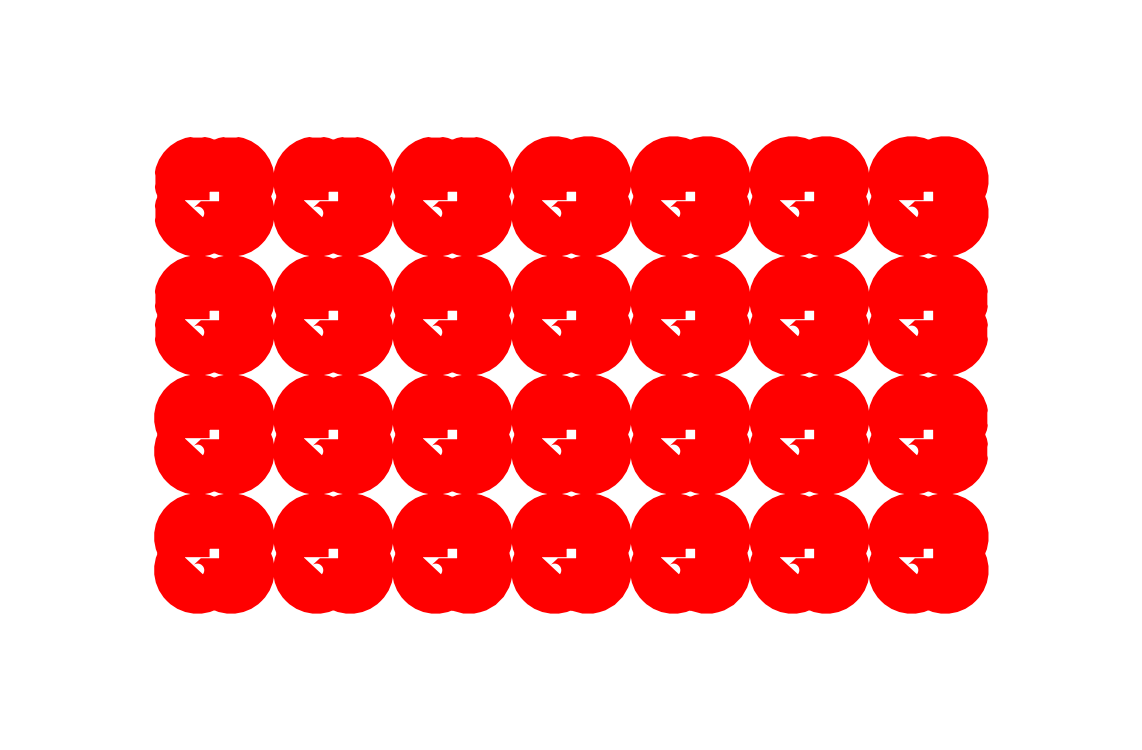
<metadata>
{"format":"dxf","ext":"dxf","renderer":"ezdxf+matplotlib","layout":"modelspace","background":"white","min_lineweight":24,"dpi":150}
</metadata>
<code>
0
SECTION
2
ENTITIES
0
LWPOLYLINE
8
holes
90
        9
70
   128
43
0
10
27.5
20
-5.308
42
1
10
29.69
20
-7.5
10
30.31
20
-7.5
42
1
10
32.5
20
-5.308
10
32.5
20
-4.692
42
1
10
30.31
20
-2.5
10
29.69
20
-2.5
42
1
10
27.5
20
-4.692
10
27.5
20
-5.308
0
LWPOLYLINE
8
holes
90
        9
70
   128
43
0
10
-32.5
20
4.692
42
1
10
-30.31
20
2.5
10
-29.69
20
2.5
42
1
10
-27.5
20
4.692
10
-27.5
20
5.308
42
1
10
-29.69
20
7.5
10
-30.31
20
7.5
42
1
10
-32.5
20
5.308
10
-32.5
20
4.692
0
LWPOLYLINE
8
holes
90
        9
70
   128
43
0
10
-22.5
20
4.692
42
1
10
-20.31
20
2.5
10
-19.69
20
2.5
42
1
10
-17.5
20
4.692
10
-17.5
20
5.308
42
1
10
-19.69
20
7.5
10
-20.31
20
7.5
42
1
10
-22.5
20
5.308
10
-22.5
20
4.692
0
LWPOLYLINE
8
holes
90
        9
70
   128
43
0
10
-12.5
20
4.692
42
1
10
-10.31
20
2.5
10
-9.692
20
2.5
42
1
10
-7.5
20
4.692
10
-7.5
20
5.308
42
1
10
-9.692
20
7.5
10
-10.31
20
7.5
42
1
10
-12.5
20
5.308
10
-12.5
20
4.692
0
LWPOLYLINE
8
holes
90
        9
70
   128
43
0
10
7.5
20
4.692
42
1
10
9.692
20
2.5
10
10.31
20
2.5
42
1
10
12.5
20
4.692
10
12.5
20
5.308
42
1
10
10.31
20
7.5
10
9.692
20
7.5
42
1
10
7.5
20
5.308
10
7.5
20
4.692
0
LWPOLYLINE
8
holes
90
        9
70
   128
43
0
10
-2.5
20
4.692
42
1
10
-0.308
20
2.5
10
0.308
20
2.5
42
1
10
2.5
20
4.692
10
2.5
20
5.308
42
1
10
0.308
20
7.5
10
-0.308
20
7.5
42
1
10
-2.5
20
5.308
10
-2.5
20
4.692
0
LWPOLYLINE
8
holes
90
        9
70
   128
43
0
10
17.5
20
4.692
42
1
10
19.69
20
2.5
10
20.31
20
2.5
42
1
10
22.5
20
4.692
10
22.5
20
5.308
42
1
10
20.31
20
7.5
10
19.69
20
7.5
42
1
10
17.5
20
5.308
10
17.5
20
4.692
0
LWPOLYLINE
8
holes
90
        9
70
   128
43
0
10
27.5
20
4.692
42
1
10
29.69
20
2.5
10
30.31
20
2.5
42
1
10
32.5
20
4.692
10
32.5
20
5.308
42
1
10
30.31
20
7.5
10
29.69
20
7.5
42
1
10
27.5
20
5.308
10
27.5
20
4.692
0
LWPOLYLINE
8
holes
90
        9
70
   128
43
0
10
-32.5
20
14.69
42
1
10
-30.31
20
12.5
10
-29.69
20
12.5
42
1
10
-27.5
20
14.69
10
-27.5
20
15.31
42
1
10
-29.69
20
17.5
10
-30.31
20
17.5
42
1
10
-32.5
20
15.31
10
-32.5
20
14.69
0
LWPOLYLINE
8
holes
90
        9
70
   128
43
0
10
-22.5
20
14.69
42
1
10
-20.31
20
12.5
10
-19.69
20
12.5
42
1
10
-17.5
20
14.69
10
-17.5
20
15.31
42
1
10
-19.69
20
17.5
10
-20.31
20
17.5
42
1
10
-22.5
20
15.31
10
-22.5
20
14.69
0
LWPOLYLINE
8
holes
90
        9
70
   128
43
0
10
-12.5
20
14.69
42
1
10
-10.31
20
12.5
10
-9.692
20
12.5
42
1
10
-7.5
20
14.69
10
-7.5
20
15.31
42
1
10
-9.692
20
17.5
10
-10.31
20
17.5
42
1
10
-12.5
20
15.31
10
-12.5
20
14.69
0
LWPOLYLINE
8
0
90
      201
70
   128
43
0
10
32.5
20
-24.69
42
1
10
30.31
20
-22.5
10
29.69
20
-22.5
42
1
10
27.5
20
-24.69
10
27.5
20
-27.4
42
-0.4142
10
27.4
20
-27.5
10
22.6
20
-27.5
42
-0.4142
10
22.5
20
-27.4
10
22.5
20
-24.69
42
1
10
20.31
20
-22.5
10
19.69
20
-22.5
42
1
10
17.5
20
-24.69
10
17.5
20
-27.4
42
-0.4142
10
17.4
20
-27.5
10
12.6
20
-27.5
42
-0.4142
10
12.5
20
-27.4
10
12.5
20
-24.69
42
1
10
10.31
20
-22.5
10
9.692
20
-22.5
42
1
10
7.5
20
-24.69
10
7.5
20
-27.4
42
-0.4142
10
7.4
20
-27.5
10
2.6
20
-27.5
42
-0.4142
10
2.5
20
-27.4
10
2.5
20
-24.69
42
1
10
0.308
20
-22.5
10
-0.308
20
-22.5
42
1
10
-2.5
20
-24.69
10
-2.5
20
-27.4
42
-0.4142
10
-2.6
20
-27.5
10
-7.4
20
-27.5
42
-0.4142
10
-7.5
20
-27.4
10
-7.5
20
-24.69
42
1
10
-9.692
20
-22.5
10
-10.31
20
-22.5
42
1
10
-12.5
20
-24.69
10
-12.5
20
-27.4
42
-0.4142
10
-12.6
20
-27.5
10
-17.4
20
-27.5
42
-0.4142
10
-17.5
20
-27.4
10
-17.5
20
-24.69
42
1
10
-19.69
20
-22.5
10
-20.31
20
-22.5
42
1
10
-22.5
20
-24.69
10
-22.5
20
-27.4
42
-0.4142
10
-22.6
20
-27.5
10
-27.4
20
-27.5
42
-0.4142
10
-27.5
20
-27.4
10
-27.5
20
-24.69
42
1
10
-29.69
20
-22.5
10
-30.31
20
-22.5
42
1
10
-32.5
20
-24.69
10
-32.5
20
-27.4
42
-0.4142
10
-32.6
20
-27.5
10
-37.4
20
-27.5
42
-0.4142
10
-37.5
20
-27.4
10
-37.5
20
-24.69
42
1
10
-39.69
20
-22.5
10
-42.4
20
-22.5
42
-0.4142
10
-42.5
20
-22.4
10
-42.5
20
-17.6
42
-0.4142
10
-42.4
20
-17.5
10
-39.69
20
-17.5
42
1
10
-37.5
20
-15.31
10
-37.5
20
-14.69
42
1
10
-39.69
20
-12.5
10
-42.4
20
-12.5
42
-0.4142
10
-42.5
20
-12.4
10
-42.5
20
-7.6
42
-0.4142
10
-42.4
20
-7.5
10
-39.69
20
-7.5
42
1
10
-37.5
20
-5.308
10
-37.5
20
-4.692
42
1
10
-39.69
20
-2.5
10
-42.4
20
-2.5
42
-0.4142
10
-42.5
20
-2.4
10
-42.5
20
2.4
42
-0.4142
10
-42.4
20
2.5
10
-39.69
20
2.5
42
1
10
-37.5
20
4.692
10
-37.5
20
5.308
42
1
10
-39.69
20
7.5
10
-42.4
20
7.5
42
-0.4142
10
-42.5
20
7.6
10
-42.5
20
12.4
42
-0.4142
10
-42.4
20
12.5
10
-39.69
20
12.5
42
1
10
-37.5
20
14.69
10
-37.5
20
15.31
42
1
10
-39.69
20
17.5
10
-42.4
20
17.5
42
-0.4142
10
-42.5
20
17.6
10
-42.5
20
22.4
42
-0.4142
10
-42.4
20
22.5
10
-39.69
20
22.5
42
1
10
-37.5
20
24.69
10
-37.5
20
27.4
42
-0.4142
10
-37.4
20
27.5
10
-32.6
20
27.5
42
-0.4142
10
-32.5
20
27.4
10
-32.5
20
24.69
42
1
10
-30.31
20
22.5
10
-29.69
20
22.5
42
1
10
-27.5
20
24.69
10
-27.5
20
27.4
42
-0.4142
10
-27.4
20
27.5
10
-22.6
20
27.5
42
-0.4142
10
-22.5
20
27.4
10
-22.5
20
24.69
42
1
10
-20.31
20
22.5
10
-19.69
20
22.5
42
1
10
-17.5
20
24.69
10
-17.5
20
27.4
42
-0.4142
10
-17.4
20
27.5
10
-12.6
20
27.5
42
-0.4142
10
-12.5
20
27.4
10
-12.5
20
24.69
42
1
10
-10.31
20
22.5
10
-9.692
20
22.5
42
1
10
-7.5
20
24.69
10
-7.5
20
27.4
42
-0.4142
10
-7.4
20
27.5
10
-2.6
20
27.5
42
-0.4142
10
-2.5
20
27.4
10
-2.5
20
24.69
42
1
10
-0.308
20
22.5
10
0.308
20
22.5
42
1
10
2.5
20
24.69
10
2.5
20
27.4
42
-0.4142
10
2.6
20
27.5
10
7.4
20
27.5
42
-0.4142
10
7.5
20
27.4
10
7.5
20
24.69
42
1
10
9.692
20
22.5
10
10.31
20
22.5
42
1
10
12.5
20
24.69
10
12.5
20
27.4
42
-0.4142
10
12.6
20
27.5
10
17.4
20
27.5
42
-0.4142
10
17.5
20
27.4
10
17.5
20
24.69
42
1
10
19.69
20
22.5
10
20.31
20
22.5
42
1
10
22.5
20
24.69
10
22.5
20
27.4
42
-0.4142
10
22.6
20
27.5
10
27.4
20
27.5
42
-0.4142
10
27.5
20
27.4
10
27.5
20
24.69
42
1
10
29.69
20
22.5
10
30.31
20
22.5
42
1
10
32.5
20
24.69
10
32.5
20
27.4
42
-0.4142
10
32.6
20
27.5
10
37.4
20
27.5
42
-0.4142
10
37.5
20
27.4
10
37.5
20
24.69
42
1
10
39.69
20
22.5
10
42.4
20
22.5
42
-0.4142
10
42.5
20
22.4
10
42.5
20
17.6
42
-0.4142
10
42.4
20
17.5
10
39.69
20
17.5
42
1
10
37.5
20
15.31
10
37.5
20
14.69
42
1
10
39.69
20
12.5
10
42.4
20
12.5
42
-0.4142
10
42.5
20
12.4
10
42.5
20
7.6
42
-0.4142
10
42.4
20
7.5
10
39.69
20
7.5
42
1
10
37.5
20
5.308
10
37.5
20
4.692
42
1
10
39.69
20
2.5
10
42.4
20
2.5
42
-0.4142
10
42.5
20
2.4
10
42.5
20
-2.4
42
-0.4142
10
42.4
20
-2.5
10
39.69
20
-2.5
42
1
10
37.5
20
-4.692
10
37.5
20
-5.308
42
1
10
39.69
20
-7.5
10
42.4
20
-7.5
42
-0.4142
10
42.5
20
-7.6
10
42.5
20
-12.4
42
-0.4142
10
42.4
20
-12.5
10
39.69
20
-12.5
42
1
10
37.5
20
-14.69
10
37.5
20
-15.31
42
1
10
39.69
20
-17.5
10
42.4
20
-17.5
42
-0.4142
10
42.5
20
-17.6
10
42.5
20
-22.4
42
-0.4142
10
42.4
20
-22.5
10
39.69
20
-22.5
42
1
10
37.5
20
-24.69
10
37.5
20
-27.4
42
-0.4142
10
37.4
20
-27.5
10
32.6
20
-27.5
42
-0.4142
10
32.5
20
-27.4
10
32.5
20
-24.69
0
LWPOLYLINE
8
holes
90
        9
70
   128
43
0
10
7.5
20
14.69
42
1
10
9.692
20
12.5
10
10.31
20
12.5
42
1
10
12.5
20
14.69
10
12.5
20
15.31
42
1
10
10.31
20
17.5
10
9.692
20
17.5
42
1
10
7.5
20
15.31
10
7.5
20
14.69
0
LWPOLYLINE
8
holes
90
        9
70
   128
43
0
10
-2.5
20
14.69
42
1
10
-0.308
20
12.5
10
0.308
20
12.5
42
1
10
2.5
20
14.69
10
2.5
20
15.31
42
1
10
0.308
20
17.5
10
-0.308
20
17.5
42
1
10
-2.5
20
15.31
10
-2.5
20
14.69
0
LWPOLYLINE
8
holes
90
        9
70
   128
43
0
10
17.5
20
14.69
42
1
10
19.69
20
12.5
10
20.31
20
12.5
42
1
10
22.5
20
14.69
10
22.5
20
15.31
42
1
10
20.31
20
17.5
10
19.69
20
17.5
42
1
10
17.5
20
15.31
10
17.5
20
14.69
0
LWPOLYLINE
8
holes
90
        9
70
   128
43
0
10
27.5
20
14.69
42
1
10
29.69
20
12.5
10
30.31
20
12.5
42
1
10
32.5
20
14.69
10
32.5
20
15.31
42
1
10
30.31
20
17.5
10
29.69
20
17.5
42
1
10
27.5
20
15.31
10
27.5
20
14.69
0
LWPOLYLINE
8
holes
90
        9
70
   128
43
0
10
-32.5
20
-15.31
42
1
10
-30.31
20
-17.5
10
-29.69
20
-17.5
42
1
10
-27.5
20
-15.31
10
-27.5
20
-14.69
42
1
10
-29.69
20
-12.5
10
-30.31
20
-12.5
42
1
10
-32.5
20
-14.69
10
-32.5
20
-15.31
0
LWPOLYLINE
8
holes
90
        9
70
   128
43
0
10
-22.5
20
-15.31
42
1
10
-20.31
20
-17.5
10
-19.69
20
-17.5
42
1
10
-17.5
20
-15.31
10
-17.5
20
-14.69
42
1
10
-19.69
20
-12.5
10
-20.31
20
-12.5
42
1
10
-22.5
20
-14.69
10
-22.5
20
-15.31
0
LWPOLYLINE
8
holes
90
        9
70
   128
43
0
10
-12.5
20
-15.31
42
1
10
-10.31
20
-17.5
10
-9.692
20
-17.5
42
1
10
-7.5
20
-15.31
10
-7.5
20
-14.69
42
1
10
-9.692
20
-12.5
10
-10.31
20
-12.5
42
1
10
-12.5
20
-14.69
10
-12.5
20
-15.31
0
LWPOLYLINE
8
holes
90
        9
70
   128
43
0
10
7.5
20
-15.31
42
1
10
9.692
20
-17.5
10
10.31
20
-17.5
42
1
10
12.5
20
-15.31
10
12.5
20
-14.69
42
1
10
10.31
20
-12.5
10
9.692
20
-12.5
42
1
10
7.5
20
-14.69
10
7.5
20
-15.31
0
LWPOLYLINE
8
holes
90
        9
70
   128
43
0
10
-2.5
20
-15.31
42
1
10
-0.308
20
-17.5
10
0.308
20
-17.5
42
1
10
2.5
20
-15.31
10
2.5
20
-14.69
42
1
10
0.308
20
-12.5
10
-0.308
20
-12.5
42
1
10
-2.5
20
-14.69
10
-2.5
20
-15.31
0
LWPOLYLINE
8
holes
90
        9
70
   128
43
0
10
17.5
20
-15.31
42
1
10
19.69
20
-17.5
10
20.31
20
-17.5
42
1
10
22.5
20
-15.31
10
22.5
20
-14.69
42
1
10
20.31
20
-12.5
10
19.69
20
-12.5
42
1
10
17.5
20
-14.69
10
17.5
20
-15.31
0
LWPOLYLINE
8
holes
90
        9
70
   128
43
0
10
27.5
20
-15.31
42
1
10
29.69
20
-17.5
10
30.31
20
-17.5
42
1
10
32.5
20
-15.31
10
32.5
20
-14.69
42
1
10
30.31
20
-12.5
10
29.69
20
-12.5
42
1
10
27.5
20
-14.69
10
27.5
20
-15.31
0
LWPOLYLINE
8
holes
90
        9
70
   128
43
0
10
-32.5
20
-5.308
42
1
10
-30.31
20
-7.5
10
-29.69
20
-7.5
42
1
10
-27.5
20
-5.308
10
-27.5
20
-4.692
42
1
10
-29.69
20
-2.5
10
-30.31
20
-2.5
42
1
10
-32.5
20
-4.692
10
-32.5
20
-5.308
0
LWPOLYLINE
8
holes
90
        9
70
   128
43
0
10
-22.5
20
-5.308
42
1
10
-20.31
20
-7.5
10
-19.69
20
-7.5
42
1
10
-17.5
20
-5.308
10
-17.5
20
-4.692
42
1
10
-19.69
20
-2.5
10
-20.31
20
-2.5
42
1
10
-22.5
20
-4.692
10
-22.5
20
-5.308
0
LWPOLYLINE
8
holes
90
        9
70
   128
43
0
10
-12.5
20
-5.308
42
1
10
-10.31
20
-7.5
10
-9.692
20
-7.5
42
1
10
-7.5
20
-5.308
10
-7.5
20
-4.692
42
1
10
-9.692
20
-2.5
10
-10.31
20
-2.5
42
1
10
-12.5
20
-4.692
10
-12.5
20
-5.308
0
LWPOLYLINE
8
holes
90
        9
70
   128
43
0
10
7.5
20
-5.308
42
1
10
9.692
20
-7.5
10
10.31
20
-7.5
42
1
10
12.5
20
-5.308
10
12.5
20
-4.692
42
1
10
10.31
20
-2.5
10
9.692
20
-2.5
42
1
10
7.5
20
-4.692
10
7.5
20
-5.308
0
LWPOLYLINE
8
holes
90
        9
70
   128
43
0
10
-2.5
20
-5.308
42
1
10
-0.308
20
-7.5
10
0.308
20
-7.5
42
1
10
2.5
20
-5.308
10
2.5
20
-4.692
42
1
10
0.308
20
-2.5
10
-0.308
20
-2.5
42
1
10
-2.5
20
-4.692
10
-2.5
20
-5.308
0
LWPOLYLINE
8
holes
90
        9
70
   128
43
0
10
17.5
20
-5.308
42
1
10
19.69
20
-7.5
10
20.31
20
-7.5
42
1
10
22.5
20
-5.308
10
22.5
20
-4.692
42
1
10
20.31
20
-2.5
10
19.69
20
-2.5
42
1
10
17.5
20
-4.692
10
17.5
20
-5.308
0
ENDSEC
0
EOF

</code>
